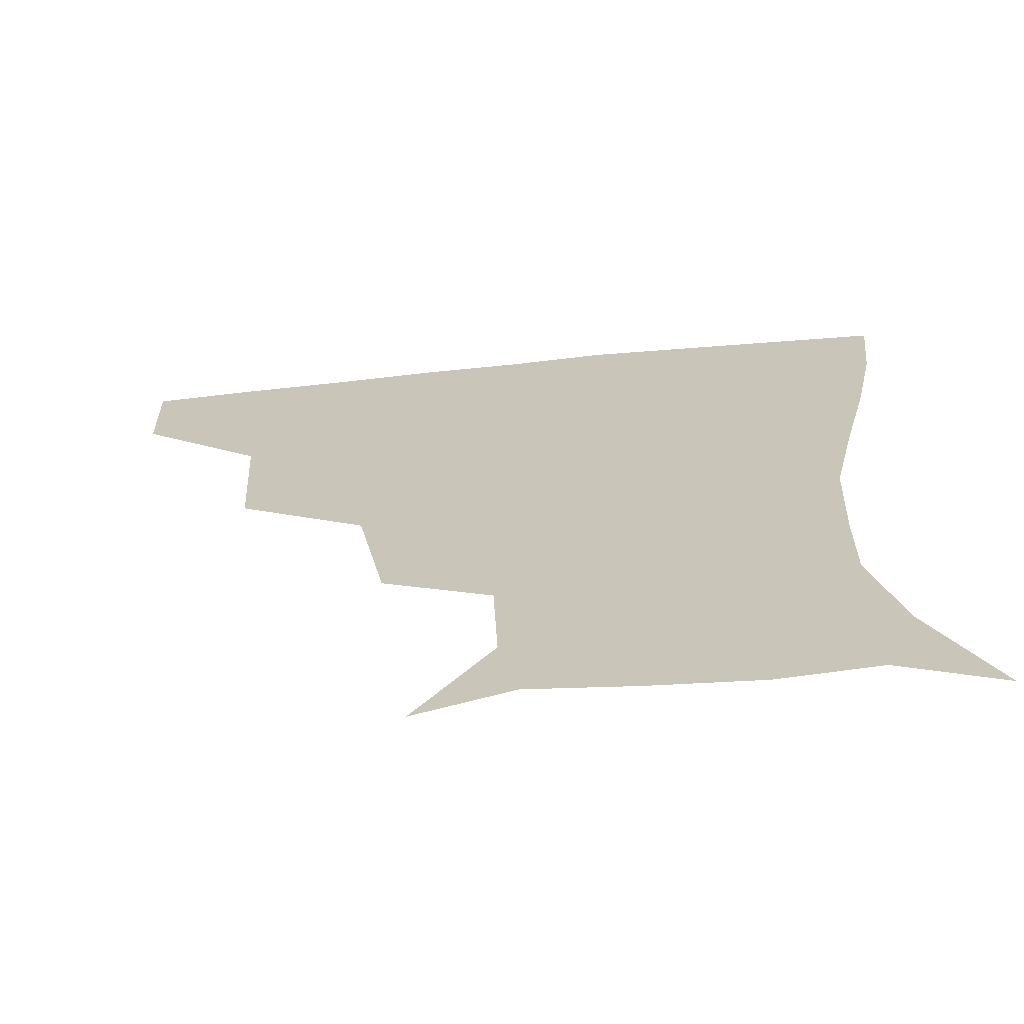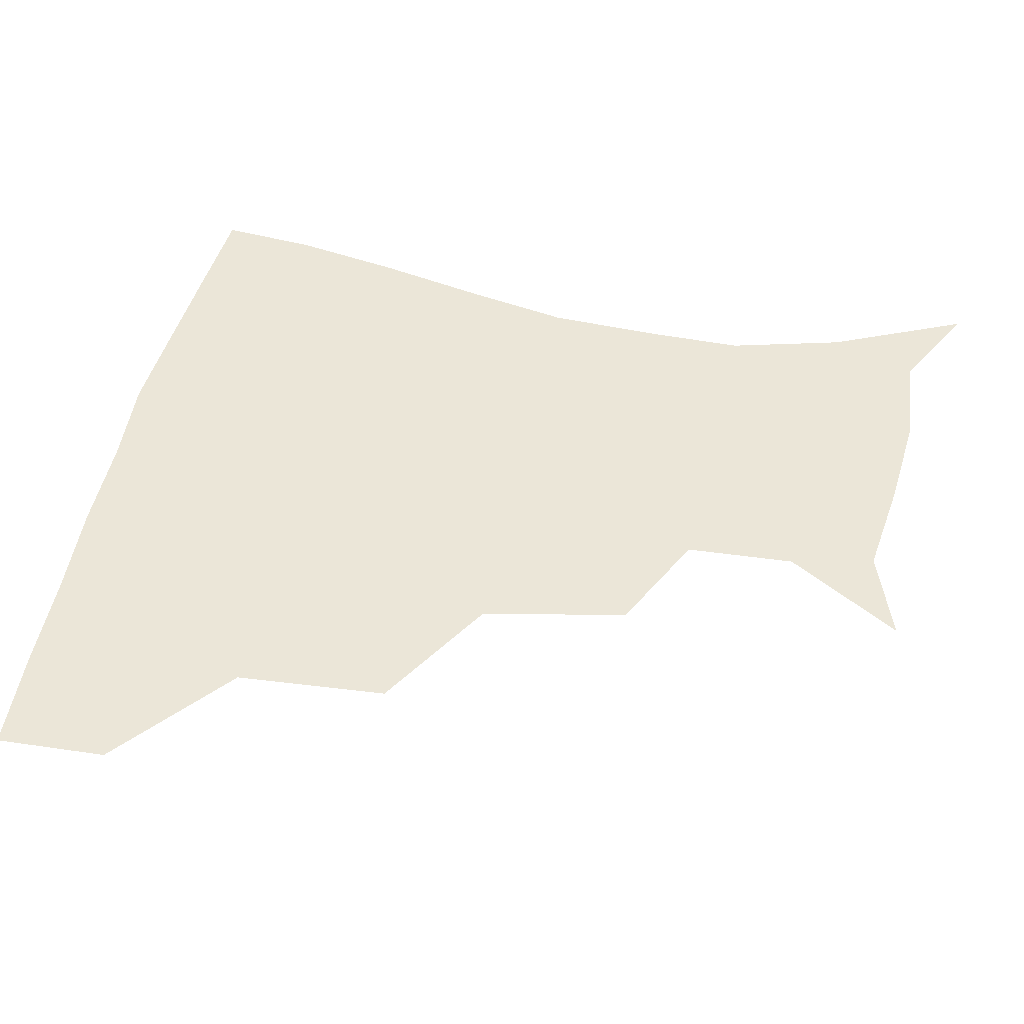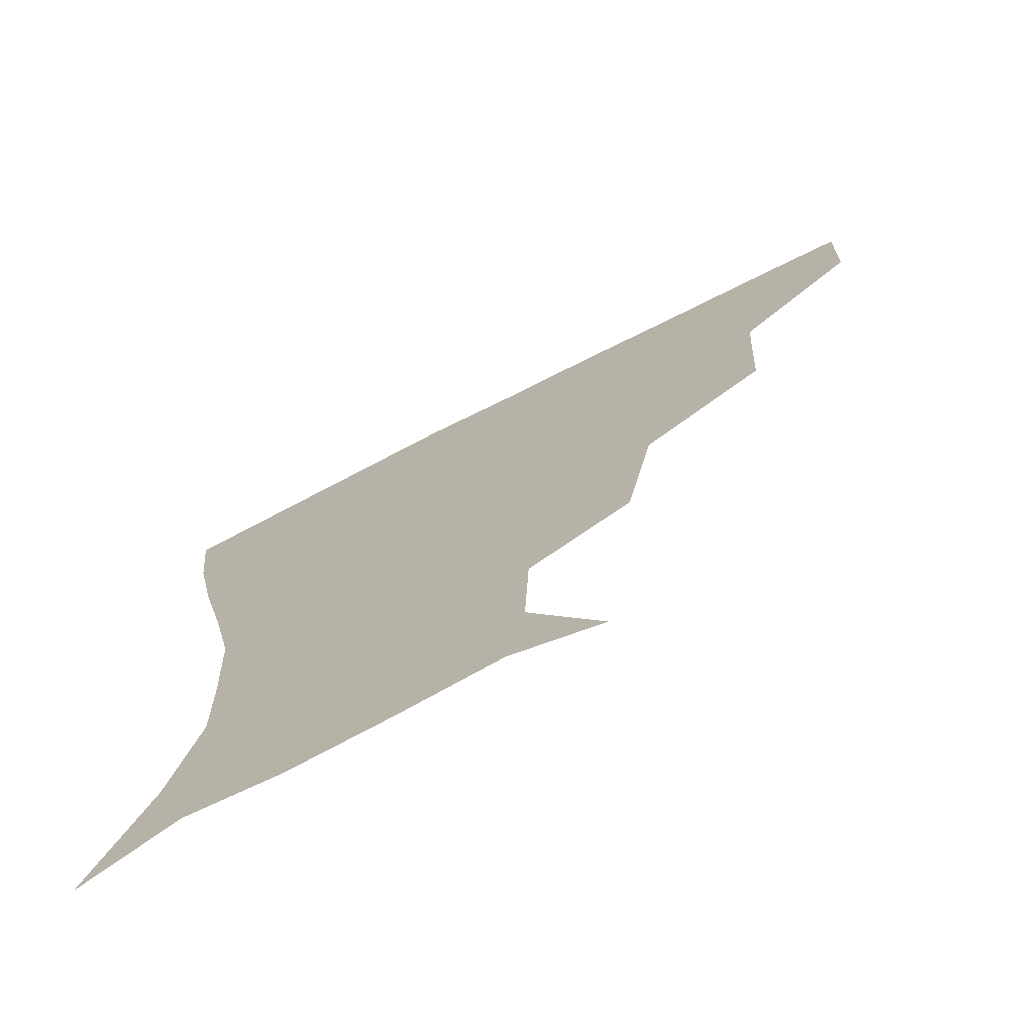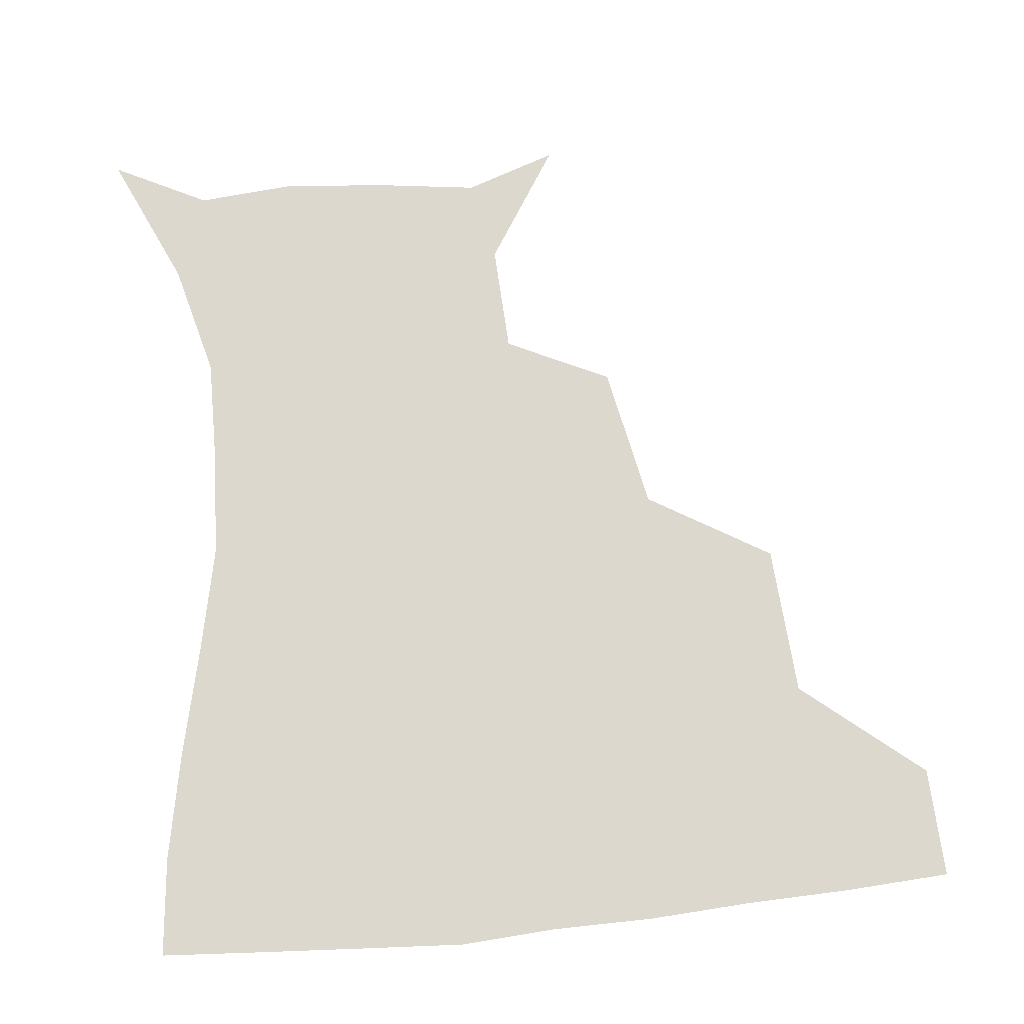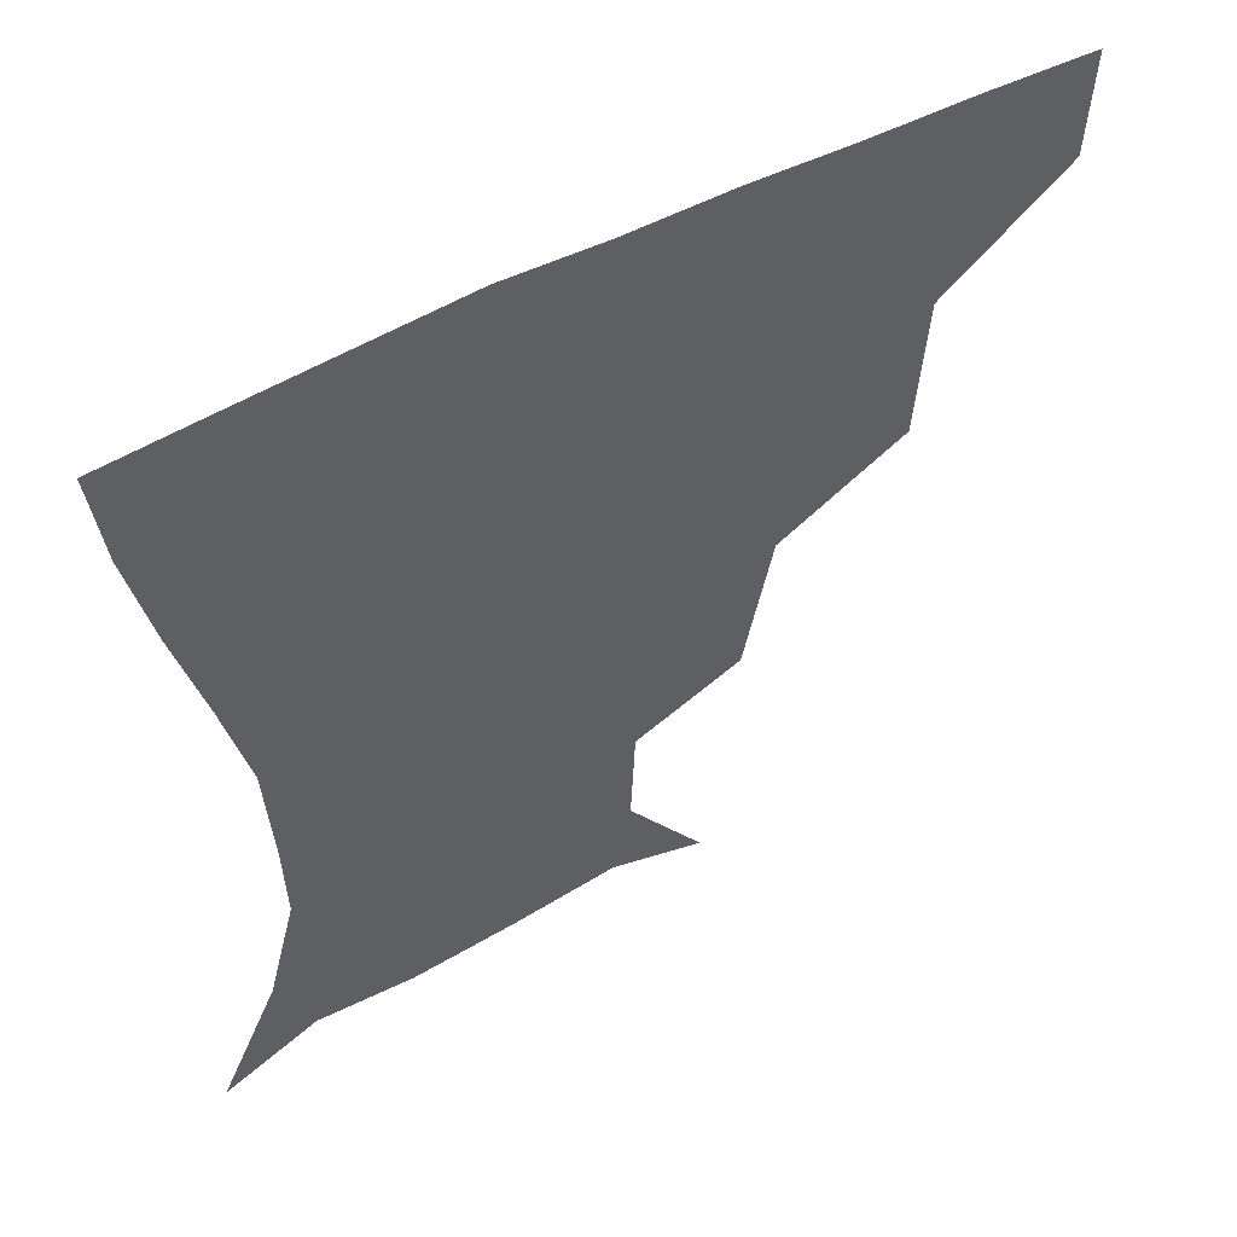
<metadata>
{"format":"obj","ext":"obj","renderer":"f3d","projection":"perspective","resolution":1024,"background":"white","views":[{"elev":-67.8,"azim":5.7,"up":"+Y"},{"elev":46.5,"azim":-78.6,"up":"+Z"},{"elev":-72.6,"azim":-153.0,"up":"+Y"},{"elev":72.3,"azim":174.0,"up":"+Z"},{"elev":54.5,"azim":150.6,"up":"+Y"}]}
</metadata>
<code>
v 452.6 357.4 0
v 451.7 389.5 0
v 490.6 283.4 0
v 488 327.7 0
v 484.7 360.3 0
v 482.4 391.1 0
v 535.1 218.3 0
v 526.9 261.3 0
v 520.6 301.7 0
v 517.5 333.5 0
v 514.6 362.2 0
v 512.7 391.8 0
v 545.1 136.8 0
v 567.1 171.1 0
v 565.8 203.4 0
v 555.7 237 0
v 550.3 274.7 0
v 548.3 308.4 0
v 546.2 336 0
v 544 363.6 0
v 542 393.4 0
v 572.4 146 0
v 586.5 181.2 0
v 583.3 214.1 0
v 578.3 248 0
v 575.7 280.7 0
v 575.4 311.5 0
v 574.8 337.2 0
v 574.2 363.7 0
v 571.4 393.5 0
v 602.8 141.9 0
v 606.2 180.8 0
v 602.6 220.1 0
v 601.1 252.5 0
v 601.1 282.8 0
v 601.8 311.3 0
v 602.7 337.8 0
v 602.8 364 0
v 599.8 395.1 0
v 633.4 139.1 0
v 625.9 184.9 0
v 622.5 221.3 0
v 623 251.8 0
v 625 282.2 0
v 627.6 310.7 0
v 629.8 337 0
v 631.7 363.7 0
v 630 393.1 0
v 661.9 141.4 0
v 646.7 182.1 0
v 642.1 215.9 0
v 643.6 244.7 0
v 646.7 275.6 0
v 651.3 307.2 0
v 656.1 335.5 0
v 659.6 363 0
v 660.6 391 0
v 689.9 127 0
v 672 167.1 0
v 663.4 201.4 0
v 663.9 228.7 0
v 665.6 263.6 0
v 672.5 295.5 0
v 680.3 328.5 0
v 686.5 360.2 0
v 689.6 388.9 0
v 721 391 0
f 4 5 1
f 1 5 2
f 5 6 2
f 8 9 3
f 3 9 4
f 9 10 4
f 4 10 5
f 10 11 5
f 5 11 6
f 11 12 6
f 15 16 7
f 7 16 8
f 16 17 8
f 8 17 9
f 17 18 9
f 9 18 10
f 18 19 10
f 10 19 11
f 19 20 11
f 11 20 12
f 20 21 12
f 13 22 14
f 22 23 14
f 14 23 15
f 23 24 15
f 15 24 16
f 24 25 16
f 16 25 17
f 25 26 17
f 17 26 18
f 26 27 18
f 18 27 19
f 27 28 19
f 19 28 20
f 28 29 20
f 20 29 21
f 29 30 21
f 22 31 23
f 31 32 23
f 23 32 24
f 32 33 24
f 24 33 25
f 33 34 25
f 25 34 26
f 34 35 26
f 26 35 27
f 35 36 27
f 27 36 28
f 36 37 28
f 28 37 29
f 37 38 29
f 29 38 30
f 38 39 30
f 31 40 32
f 40 41 32
f 32 41 33
f 41 42 33
f 33 42 34
f 42 43 34
f 34 43 35
f 43 44 35
f 35 44 36
f 44 45 36
f 36 45 37
f 45 46 37
f 37 46 38
f 46 47 38
f 38 47 39
f 47 48 39
f 40 49 41
f 49 50 41
f 41 50 42
f 50 51 42
f 42 51 43
f 51 52 43
f 43 52 44
f 52 53 44
f 44 53 45
f 53 54 45
f 45 54 46
f 54 55 46
f 46 55 47
f 55 56 47
f 47 56 48
f 56 57 48
f 49 58 50
f 58 59 50
f 50 59 51
f 59 60 51
f 51 60 52
f 60 61 52
f 52 61 53
f 61 62 53
f 53 62 54
f 62 63 54
f 54 63 55
f 63 64 55
f 55 64 56
f 64 65 56
f 56 65 57
f 65 66 57

</code>
